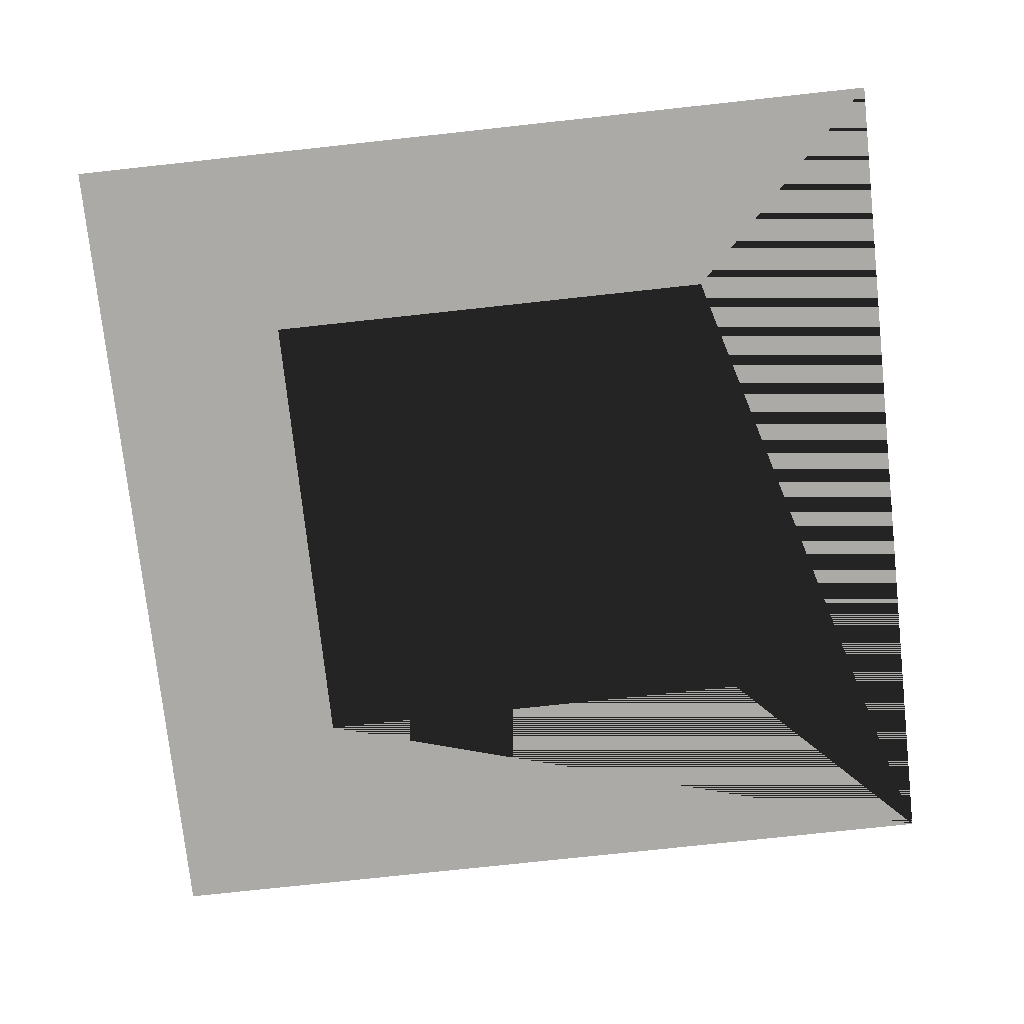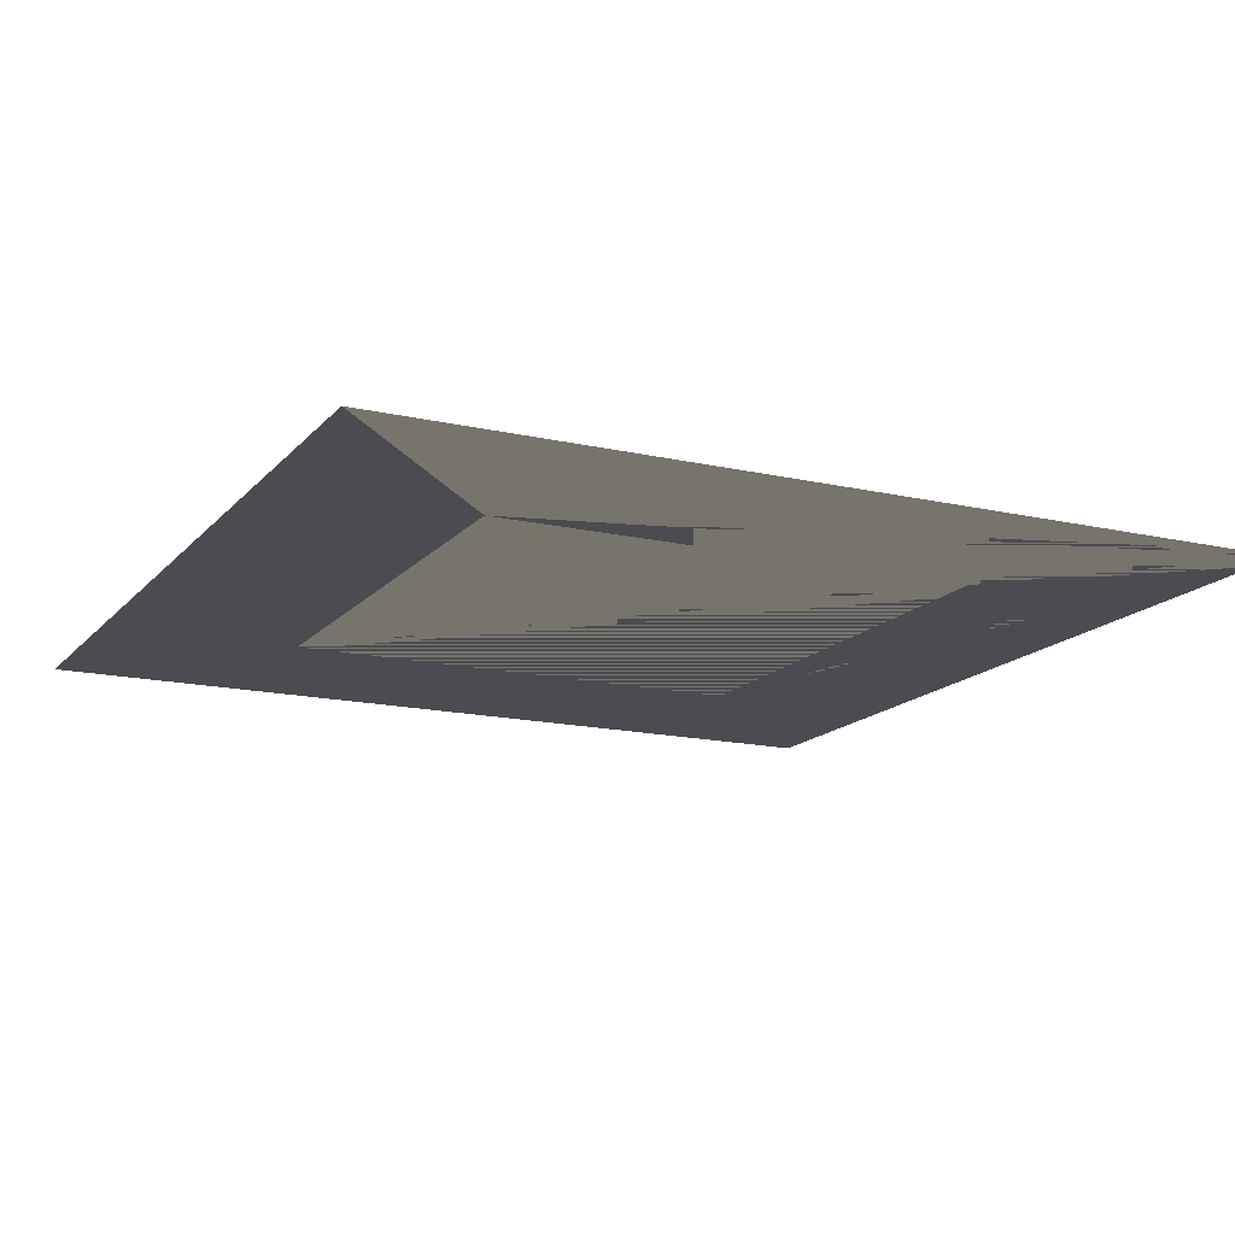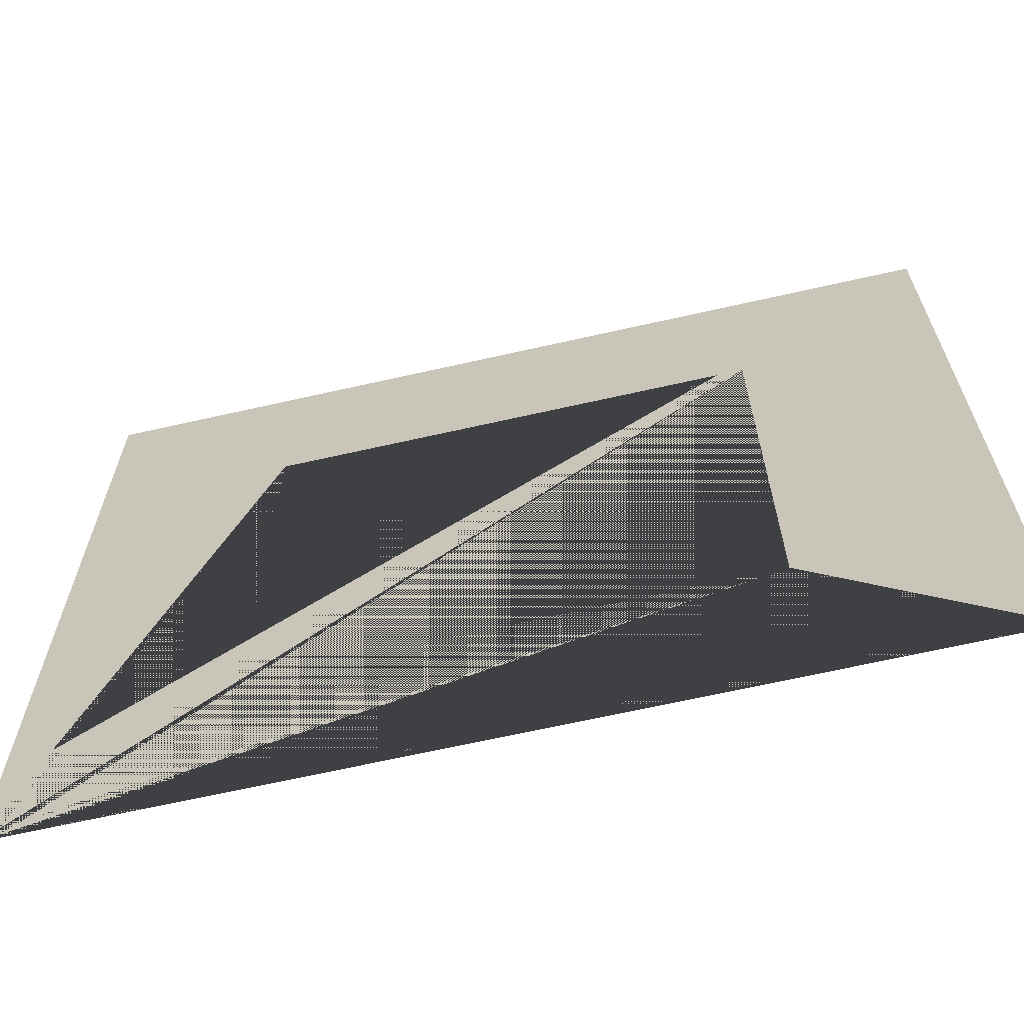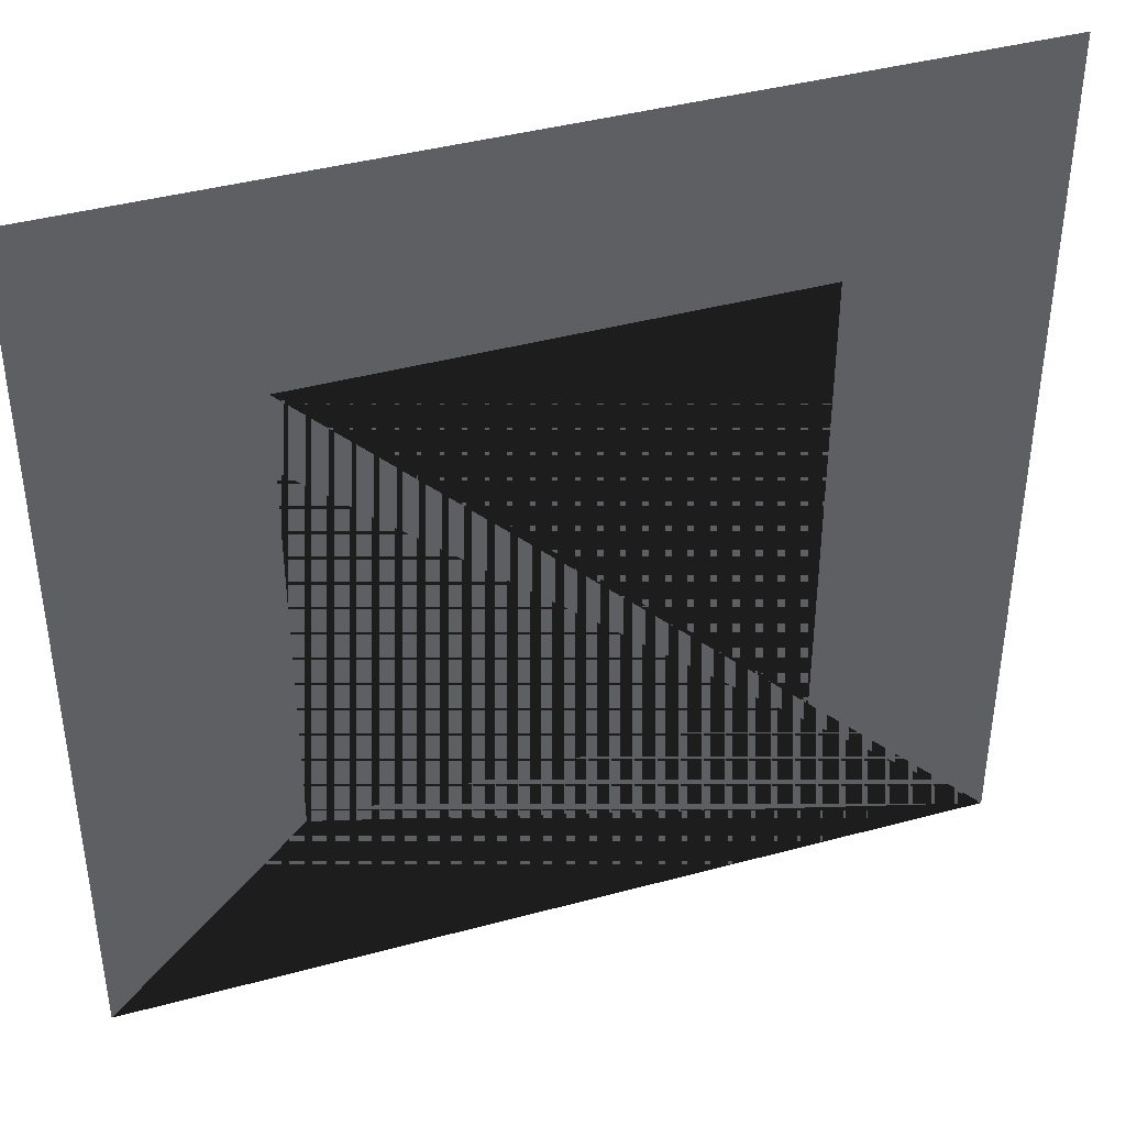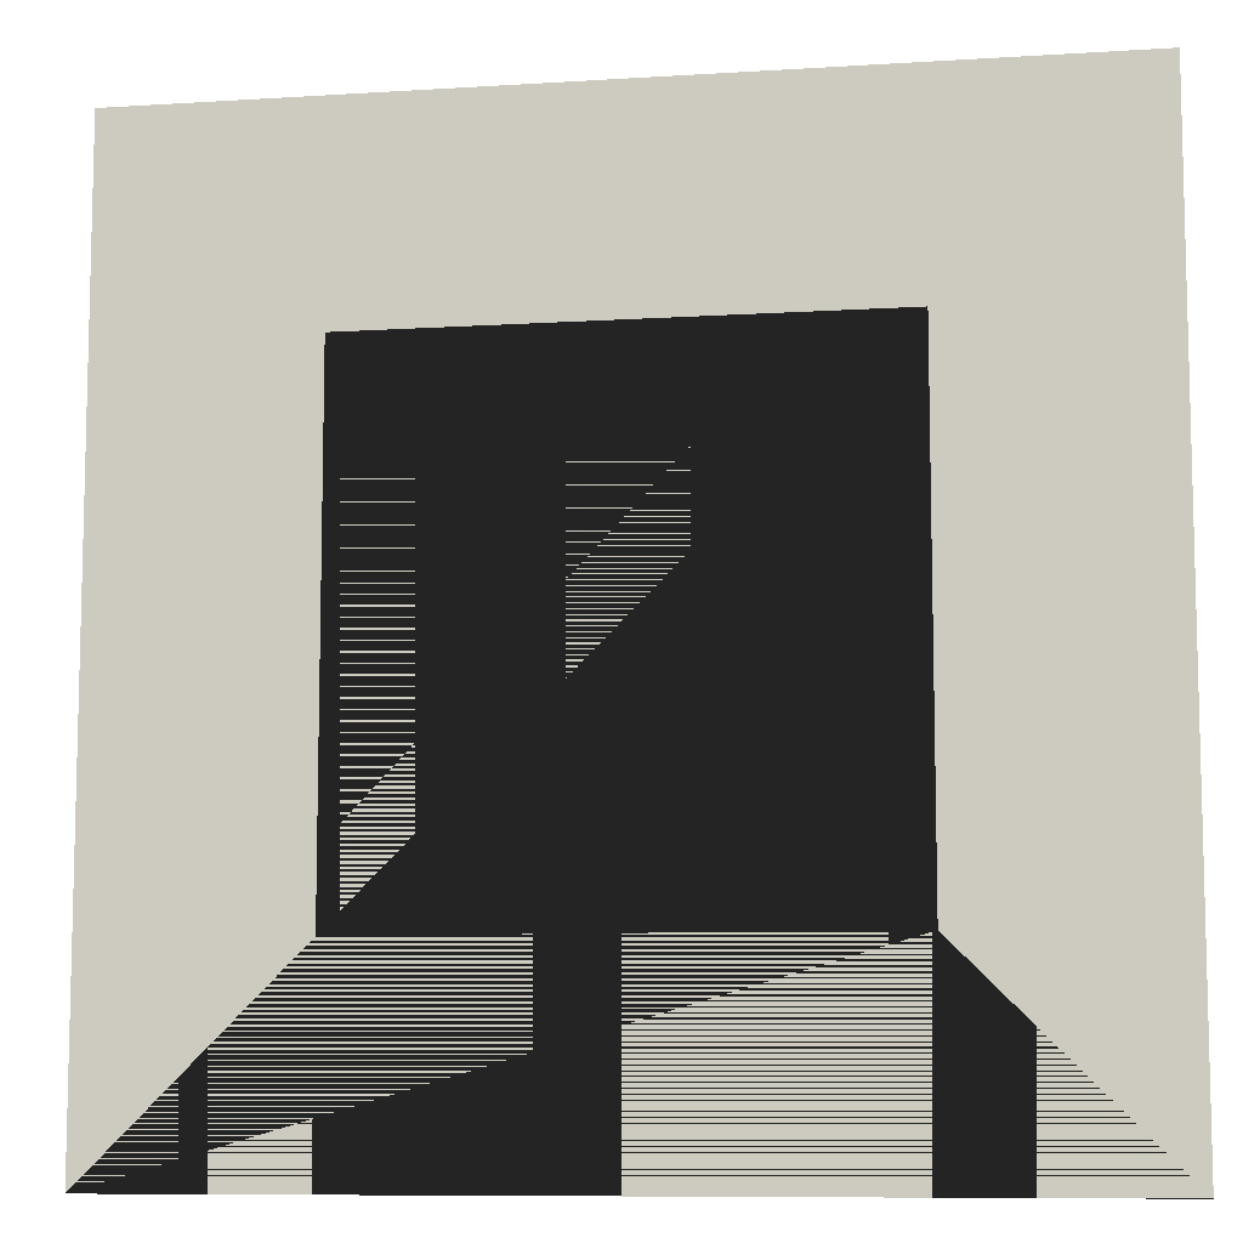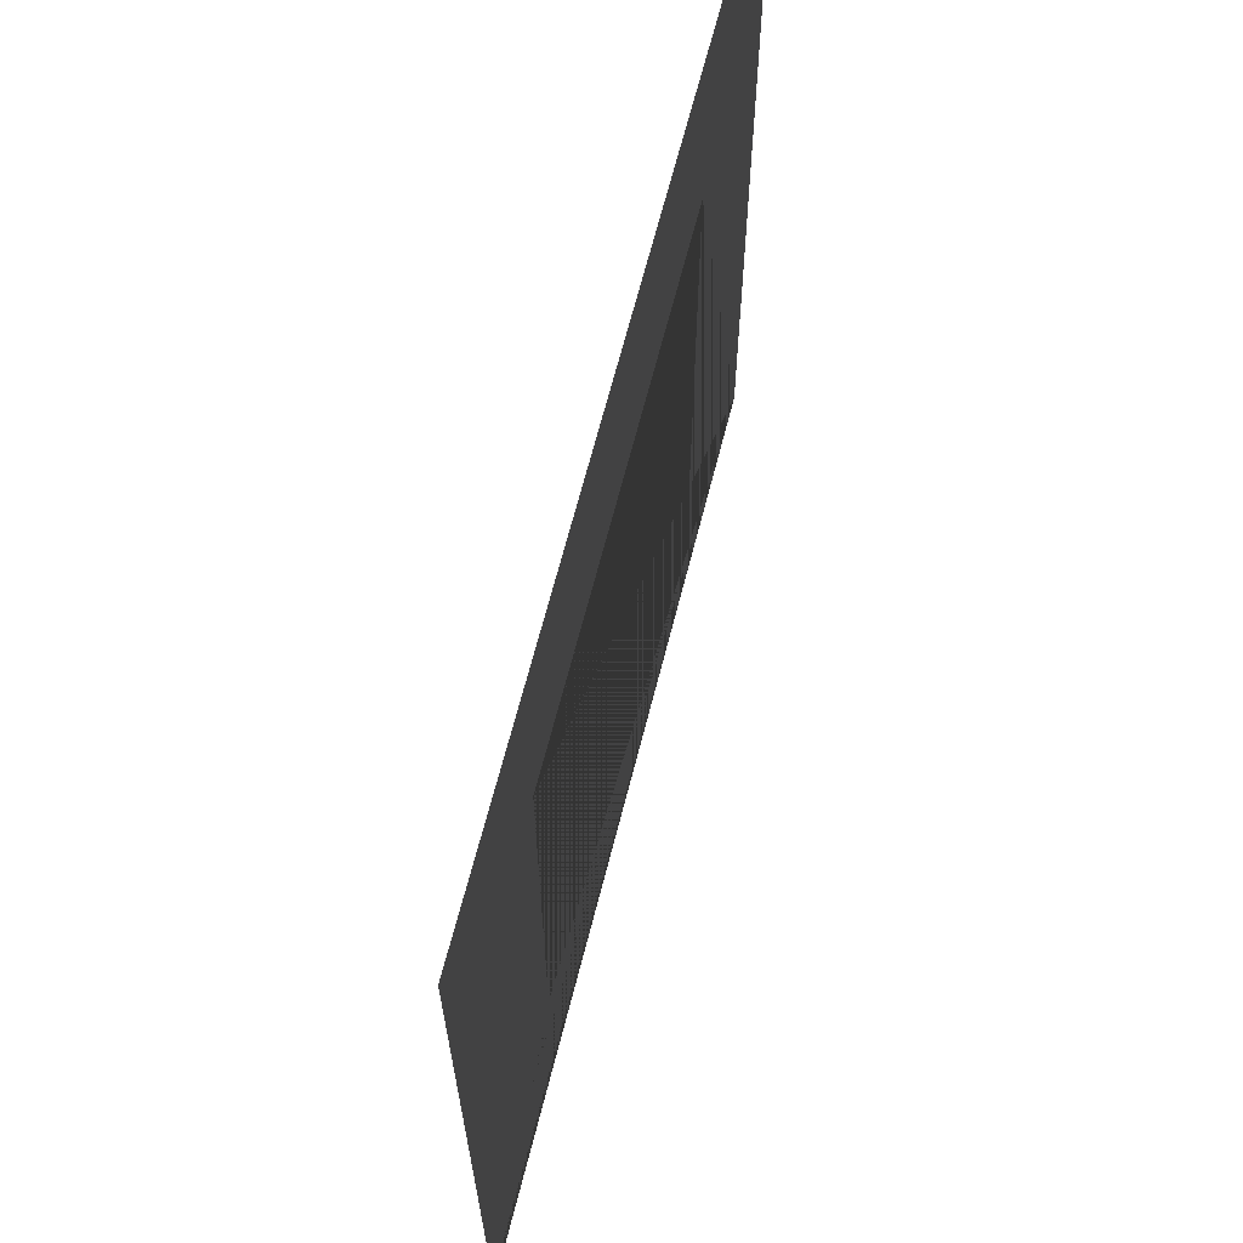
<metadata>
{"format":"obj","ext":"obj","renderer":"f3d","projection":"perspective","resolution":1024,"background":"white","views":[{"elev":-75.7,"azim":96.2,"up":"+Y"},{"elev":-15.4,"azim":154.1,"up":"+Y"},{"elev":-66.5,"azim":12.8,"up":"+Z"},{"elev":41.3,"azim":161.8,"up":"+Z"},{"elev":-9.0,"azim":9.6,"up":"+Z"},{"elev":66.5,"azim":104.3,"up":"+Z"}]}
</metadata>
<code>
o Plane
v -1 0 1
v 1 0 1
v -1 0 -1
v 1 0 -1
v -0.5493 0 0.5493
v 0.5493 0 -0.5493
v 0.5493 0 0.5493
v -0.5493 0 -0.5493
f 6 4 3 8
f 3 1 2 4 6 7 5 8

</code>
